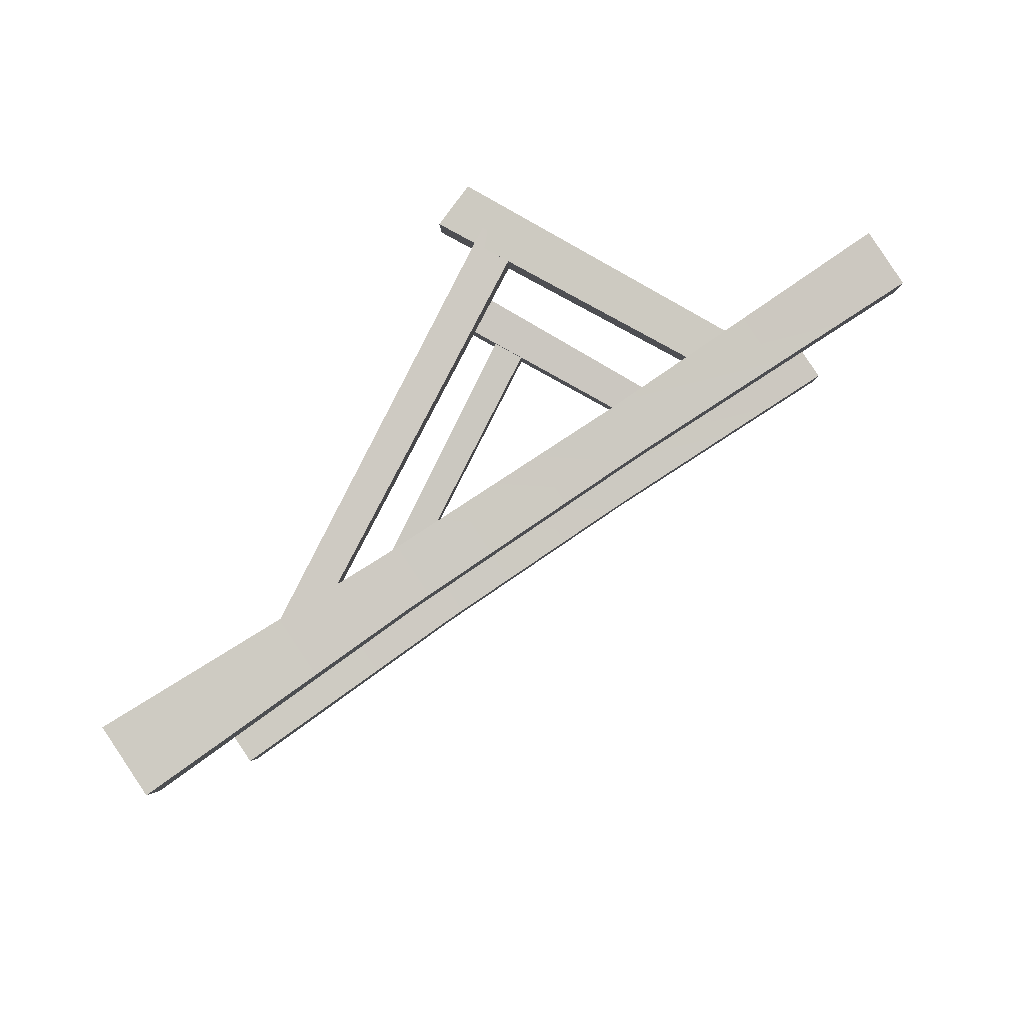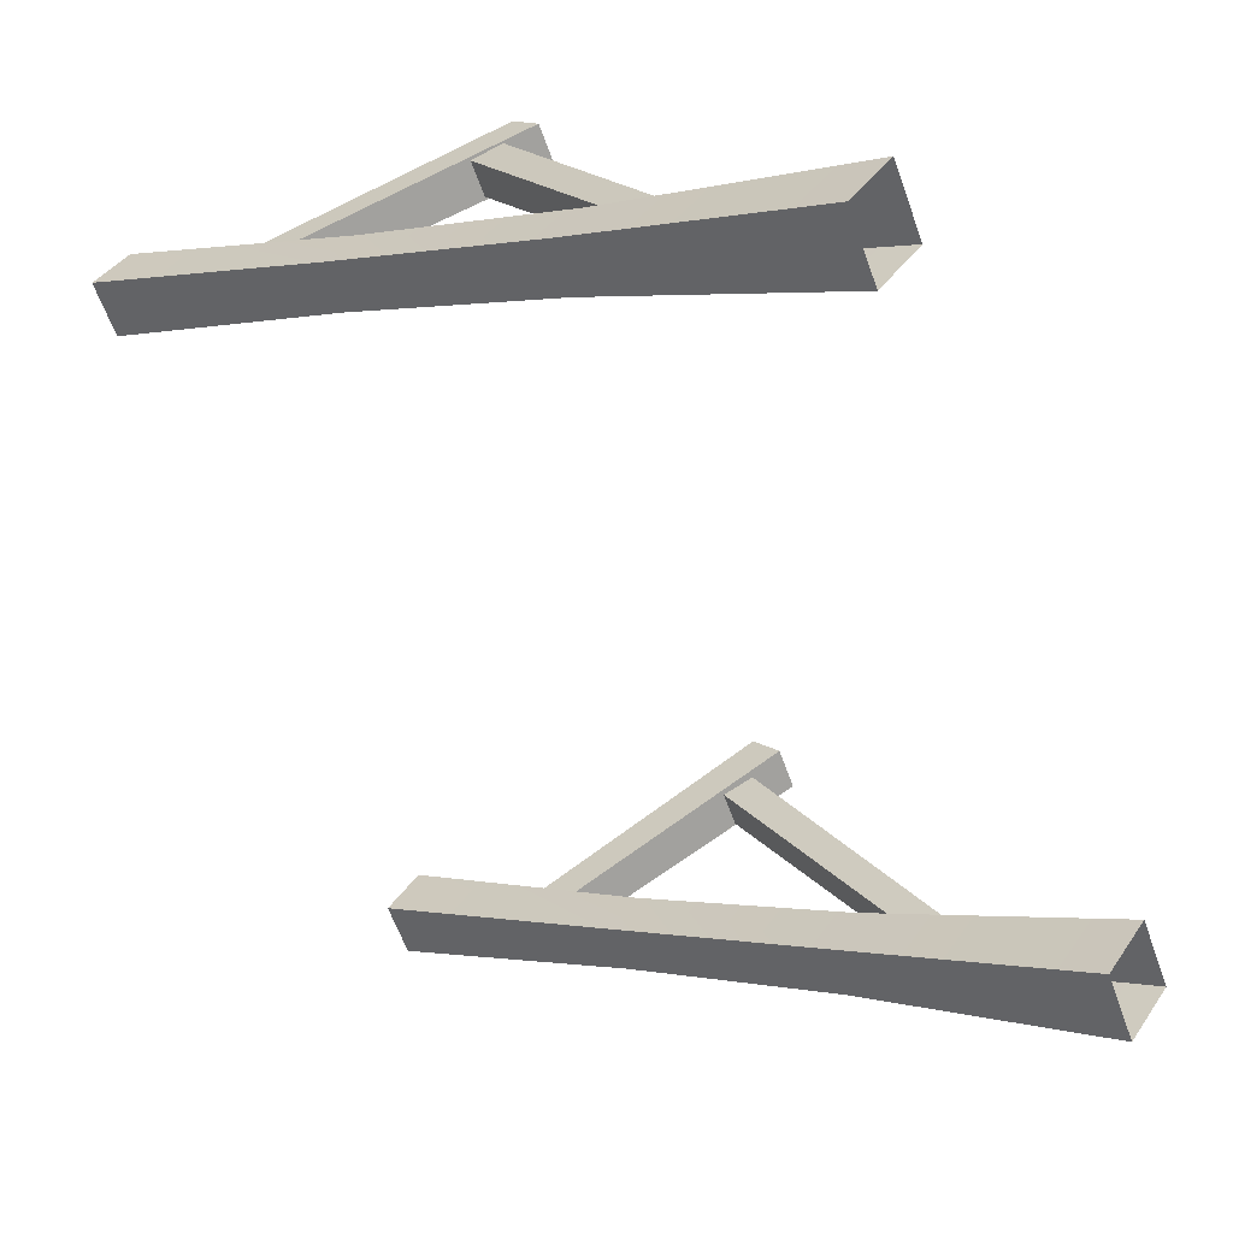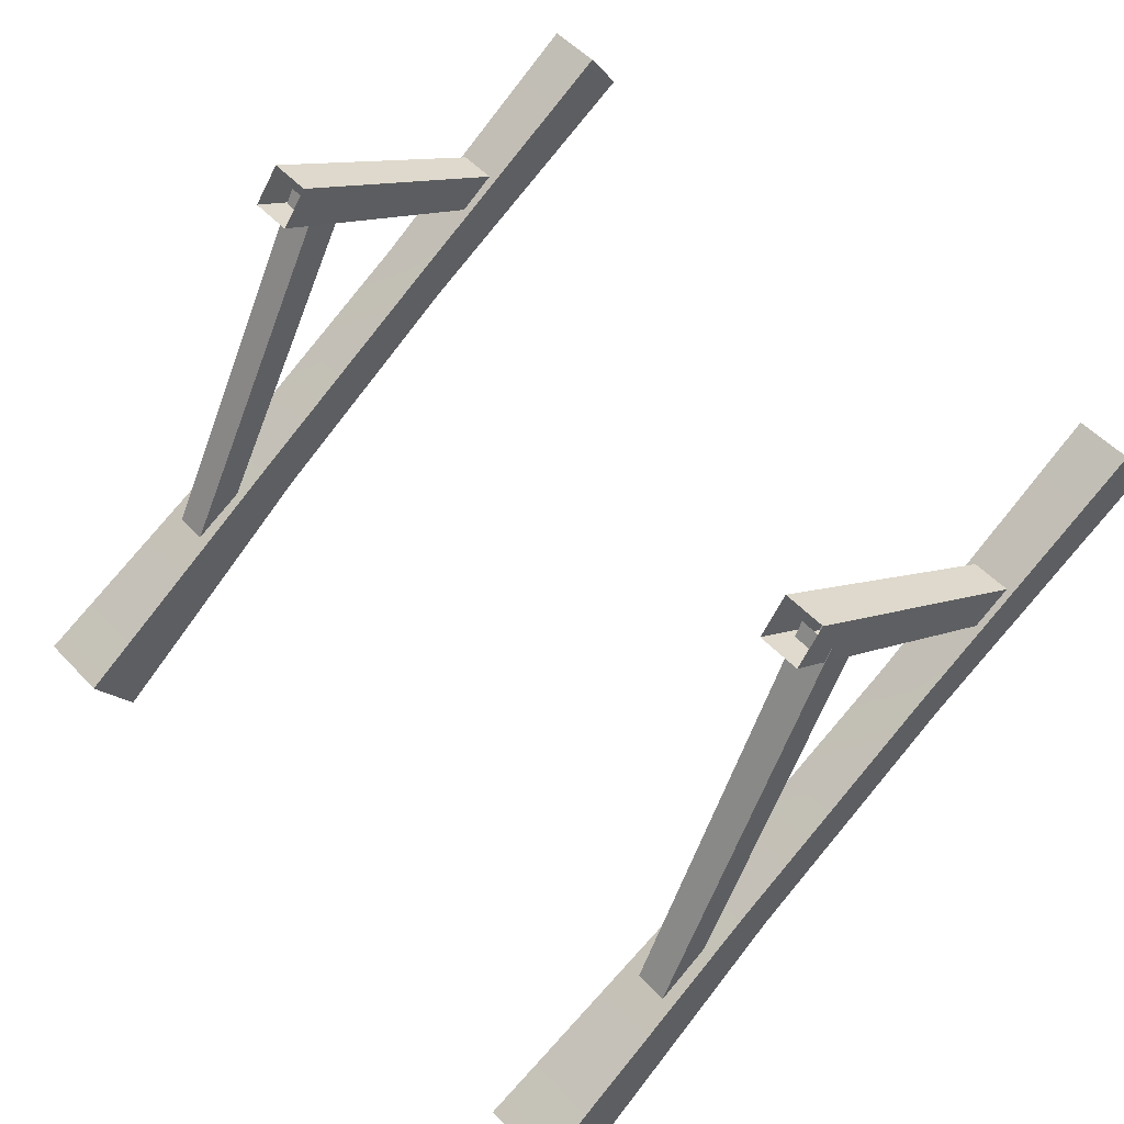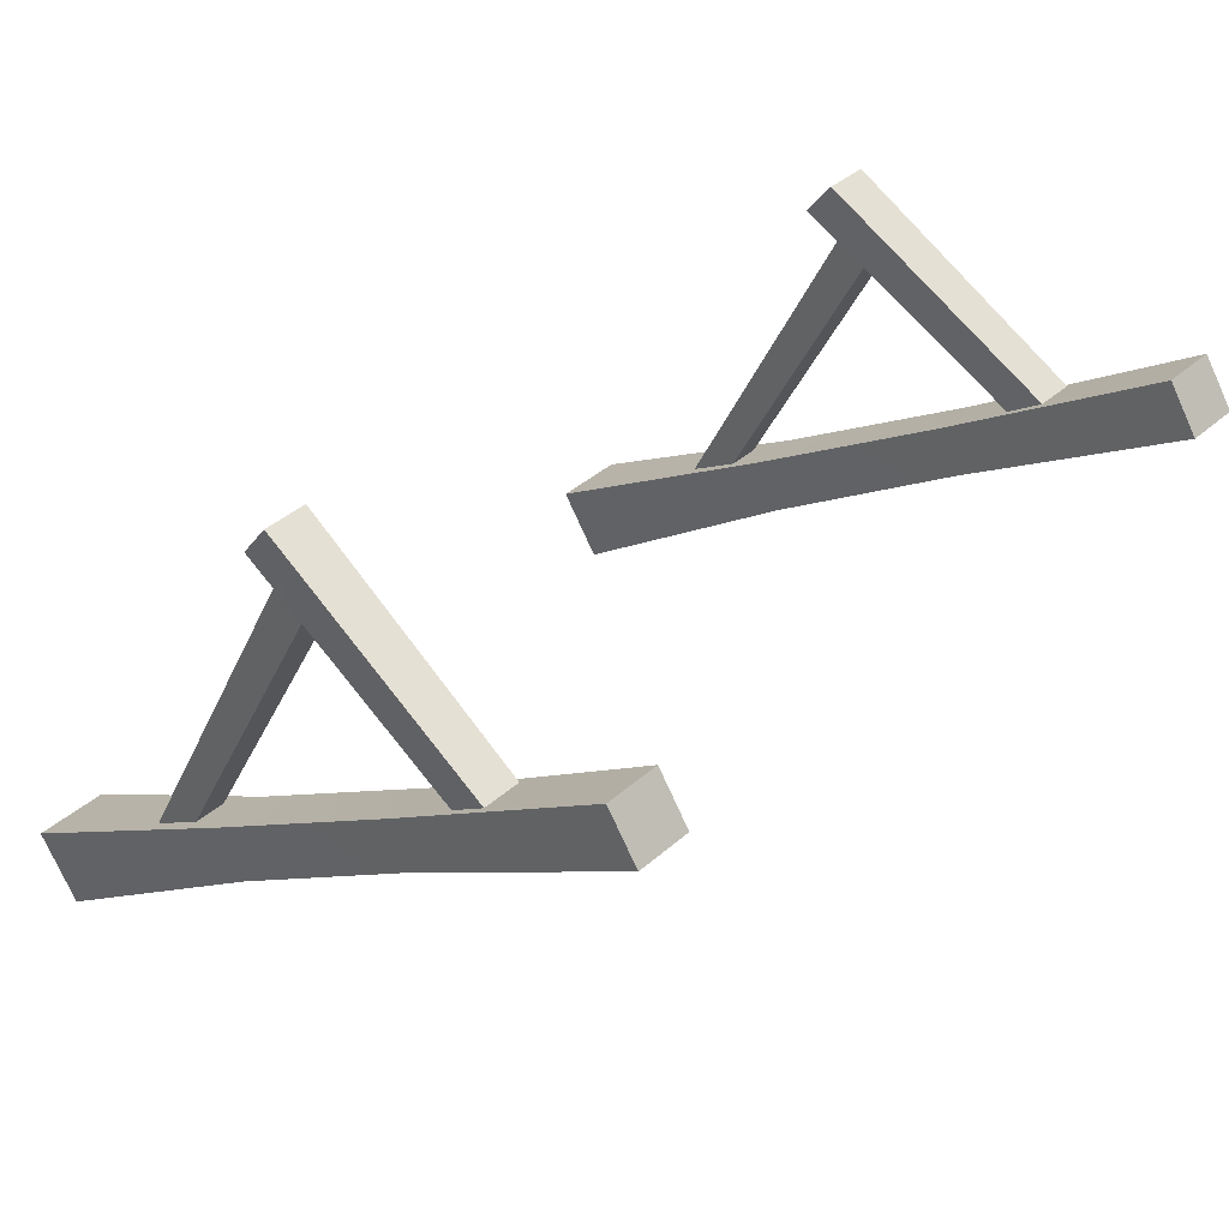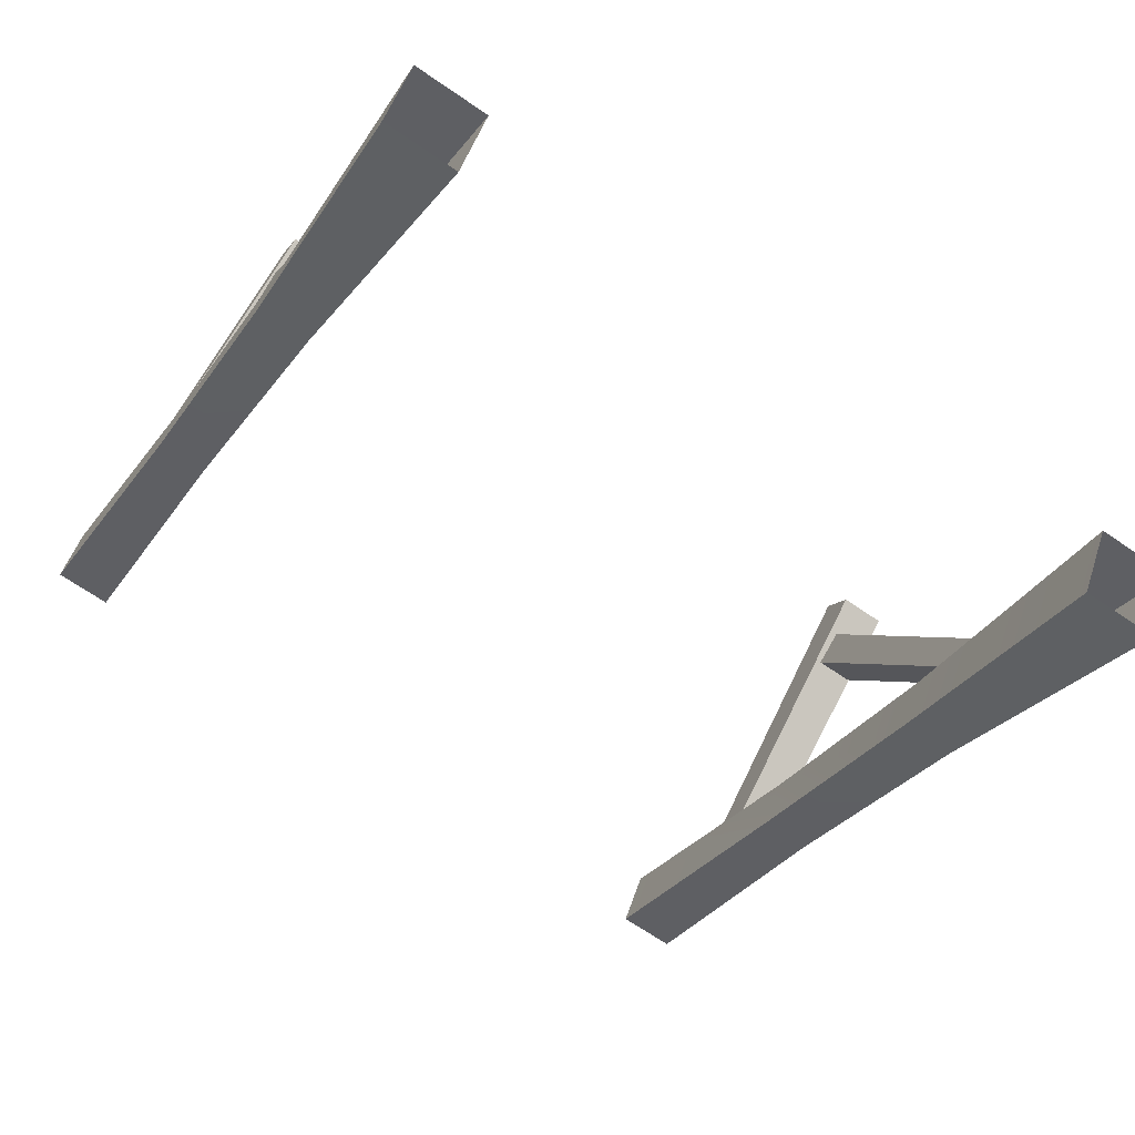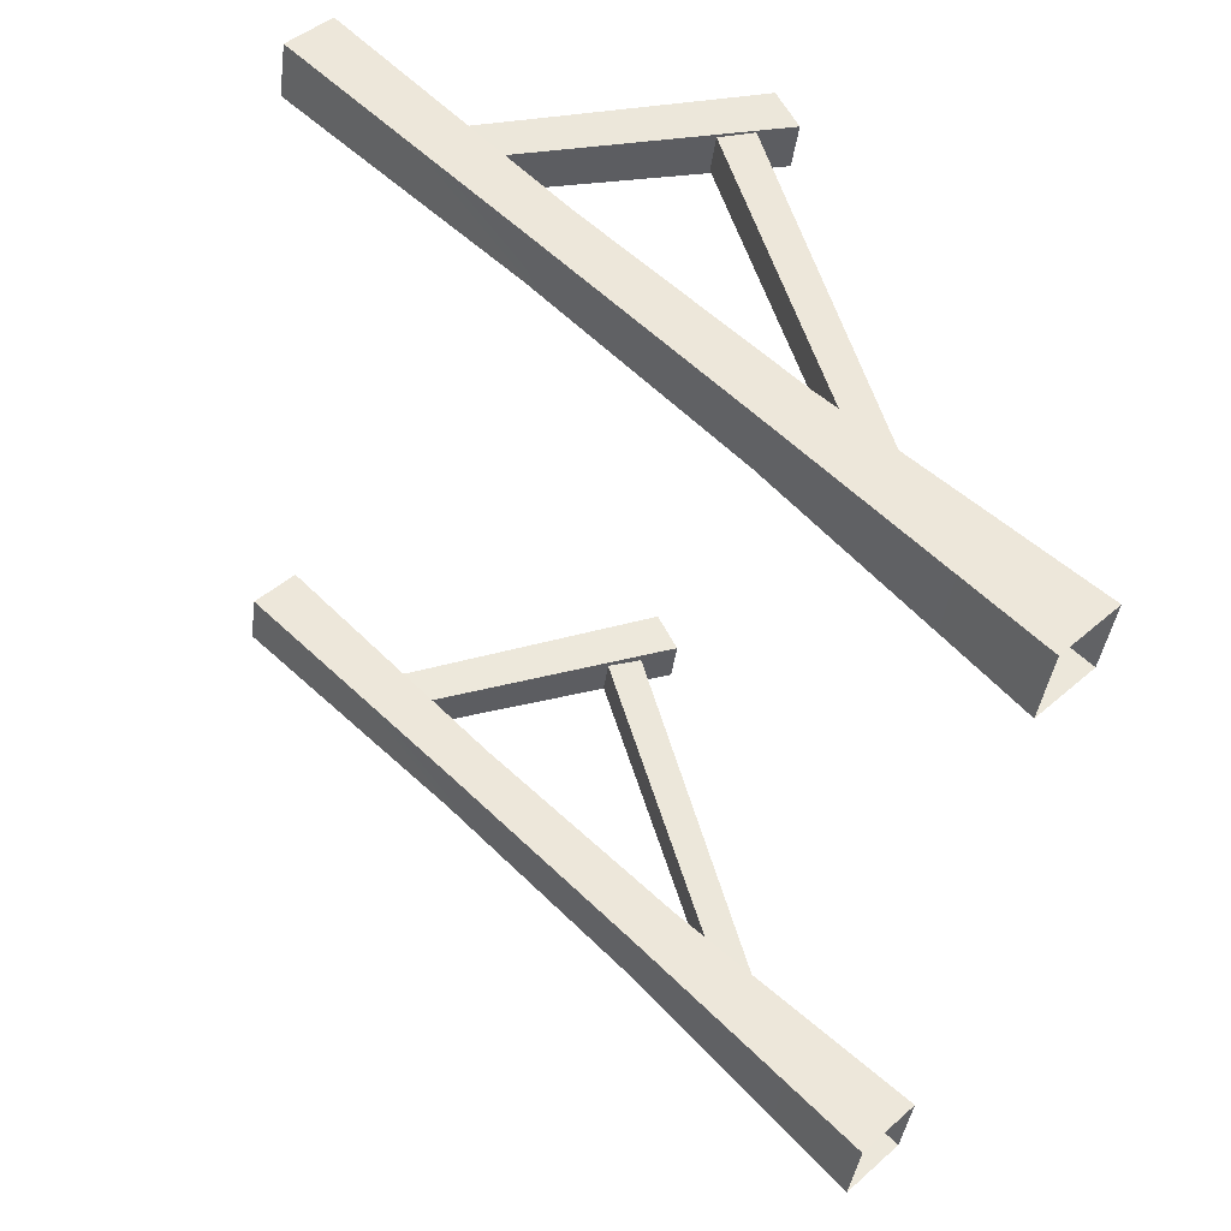
<metadata>
{"format":"obj","ext":"obj","renderer":"f3d","projection":"perspective","resolution":1024,"background":"white","views":[{"elev":-3.5,"azim":-171.3,"up":"+Y"},{"elev":-62.4,"azim":27.3,"up":"+Y"},{"elev":50.8,"azim":146.4,"up":"+Y"},{"elev":38.3,"azim":-130.7,"up":"+Y"},{"elev":-68.8,"azim":63.1,"up":"+Y"},{"elev":49.2,"azim":10.7,"up":"+Z"}]}
</metadata>
<code>
g post41
v -8218 -297.1 1.105e+04
v -8220 -297.1 1.103e+04
v -8229 -311.1 1.103e+04
v -8227 -311.1 1.105e+04
v -8020 -452.3 1.102e+04
v -8092 -400.7 1.103e+04
v -8095 -400.7 1.101e+04
v -8023 -452.3 1.1e+04
v -8008 -433.7 1.102e+04
v -8084 -387.3 1.103e+04
v -8092 -400.7 1.103e+04
v -8020 -452.3 1.102e+04
v -8011 -433.7 1.1e+04
v -8086 -387.3 1.101e+04
v -8084 -387.3 1.103e+04
v -8008 -433.7 1.102e+04
v -8023 -452.3 1.1e+04
v -8095 -400.7 1.101e+04
v -8086 -387.3 1.101e+04
v -8011 -433.7 1.1e+04
v -8155 -357.9 1.104e+04
v -8157 -357.9 1.102e+04
v -8227 -311.1 1.105e+04
v -8229 -311.1 1.103e+04
v -8147 -345.6 1.104e+04
v -8155 -357.9 1.104e+04
v -8218 -297.1 1.105e+04
v -8227 -311.1 1.105e+04
v -8157 -357.9 1.102e+04
v -8149 -345.6 1.102e+04
v -8229 -311.1 1.103e+04
v -8220 -297.1 1.103e+04
v -8149 -345.6 1.102e+04
v -8147 -345.6 1.104e+04
v -8220 -297.1 1.103e+04
v -8218 -297.1 1.105e+04
v -8107 -282.5 1.103e+04
v -8109 -282.5 1.102e+04
v -8181 -324.4 1.103e+04
v -8180 -324.4 1.104e+04
v -8099 -293.2 1.103e+04
v -8107 -282.5 1.103e+04
v -8180 -324.4 1.104e+04
v -8173 -333.7 1.104e+04
v -8109 -282.5 1.102e+04
v -8101 -293.2 1.102e+04
v -8174 -333.7 1.103e+04
v -8181 -324.4 1.103e+04
v -8101 -293.2 1.102e+04
v -8099 -293.2 1.103e+04
v -8173 -333.7 1.104e+04
v -8174 -333.7 1.103e+04
v -8120 -301.2 1.103e+04
v -8122 -301.2 1.102e+04
v -8065 -410.1 1.101e+04
v -8064 -410.1 1.102e+04
v -8112 -294.2 1.103e+04
v -8120 -301.2 1.103e+04
v -8064 -410.1 1.102e+04
v -8057 -404 1.102e+04
v -8122 -301.2 1.102e+04
v -8113 -294.2 1.102e+04
v -8058 -404 1.101e+04
v -8065 -410.1 1.101e+04
v -8113 -294.2 1.102e+04
v -8112 -294.2 1.103e+04
v -8057 -404 1.102e+04
v -8058 -404 1.101e+04
v -8092 -301.2 1.124e+04
v -8094 -301.2 1.123e+04
v -8038 -410.1 1.123e+04
v -8037 -410.1 1.124e+04
v -8084 -294.2 1.124e+04
v -8092 -301.2 1.124e+04
v -8037 -410.1 1.124e+04
v -8029 -404 1.124e+04
v -8094 -301.2 1.123e+04
v -8085 -294.2 1.123e+04
v -8031 -404 1.123e+04
v -8038 -410.1 1.123e+04
v -8085 -294.2 1.123e+04
v -8084 -294.2 1.124e+04
v -8029 -404 1.124e+04
v -8031 -404 1.123e+04
v -8079 -282.5 1.124e+04
v -8081 -282.5 1.123e+04
v -8153 -324.4 1.124e+04
v -8151 -324.4 1.125e+04
v -8071 -293.2 1.124e+04
v -8079 -282.5 1.124e+04
v -8151 -324.4 1.125e+04
v -8144 -333.7 1.125e+04
v -8081 -282.5 1.123e+04
v -8073 -293.2 1.123e+04
v -8146 -333.7 1.124e+04
v -8153 -324.4 1.124e+04
v -8073 -293.2 1.123e+04
v -8071 -293.2 1.124e+04
v -8144 -333.7 1.125e+04
v -8146 -333.7 1.124e+04
v -8190 -297.1 1.126e+04
v -8192 -297.1 1.124e+04
v -8201 -311.1 1.125e+04
v -8199 -311.1 1.126e+04
v -7992 -452.3 1.124e+04
v -8064 -400.7 1.124e+04
v -8066 -400.7 1.123e+04
v -7995 -452.3 1.122e+04
v -7980 -433.7 1.124e+04
v -8055 -387.3 1.124e+04
v -8064 -400.7 1.124e+04
v -7992 -452.3 1.124e+04
v -7983 -433.7 1.121e+04
v -8057 -387.3 1.123e+04
v -8055 -387.3 1.124e+04
v -7980 -433.7 1.124e+04
v -7995 -452.3 1.122e+04
v -8066 -400.7 1.123e+04
v -8057 -387.3 1.123e+04
v -7983 -433.7 1.121e+04
v -8127 -357.9 1.125e+04
v -8129 -357.9 1.124e+04
v -8199 -311.1 1.126e+04
v -8201 -311.1 1.125e+04
v -8119 -345.6 1.125e+04
v -8127 -357.9 1.125e+04
v -8190 -297.1 1.126e+04
v -8199 -311.1 1.126e+04
v -8129 -357.9 1.124e+04
v -8121 -345.6 1.124e+04
v -8201 -311.1 1.125e+04
v -8192 -297.1 1.124e+04
v -8121 -345.6 1.124e+04
v -8119 -345.6 1.125e+04
v -8192 -297.1 1.124e+04
v -8190 -297.1 1.126e+04
f 39 37 38
f 37 39 40
f 17 18 19
f 29 19 18
f 19 29 30
f 31 30 29
f 30 31 32
f 19 20 17
f 9 10 11
f 25 11 10
f 11 25 26
f 27 26 25
f 26 27 28
f 11 12 9
f 22 23 24
f 23 22 21
f 7 21 22
f 21 7 6
f 5 6 7
f 7 8 5
f 34 35 36
f 35 34 33
f 15 33 34
f 33 15 14
f 13 14 15
f 15 16 13
f 109 110 111
f 125 111 110
f 111 125 126
f 127 126 125
f 126 127 128
f 111 112 109
f 122 123 124
f 123 122 121
f 107 121 122
f 121 107 106
f 105 106 107
f 107 108 105
f 130 131 132
f 131 130 129
f 119 129 130
f 129 119 118
f 117 118 119
f 119 120 117
f 134 135 136
f 135 134 133
f 115 133 134
f 133 115 114
f 113 114 115
f 115 116 113
f 43 41 42
f 41 43 44
f 47 45 46
f 45 47 48
f 51 49 50
f 49 51 52
f 55 53 54
f 53 55 56
f 59 57 58
f 57 59 60
f 63 61 62
f 61 63 64
f 67 65 66
f 65 67 68
f 71 69 70
f 69 71 72
f 75 73 74
f 73 75 76
f 79 77 78
f 77 79 80
f 83 81 82
f 81 83 84
f 87 85 86
f 85 87 88
f 91 89 90
f 89 91 92
f 95 93 94
f 93 95 96
f 99 97 98
f 97 99 100
f 103 101 102
f 101 103 104
f 3 1 2
f 1 3 4

</code>
